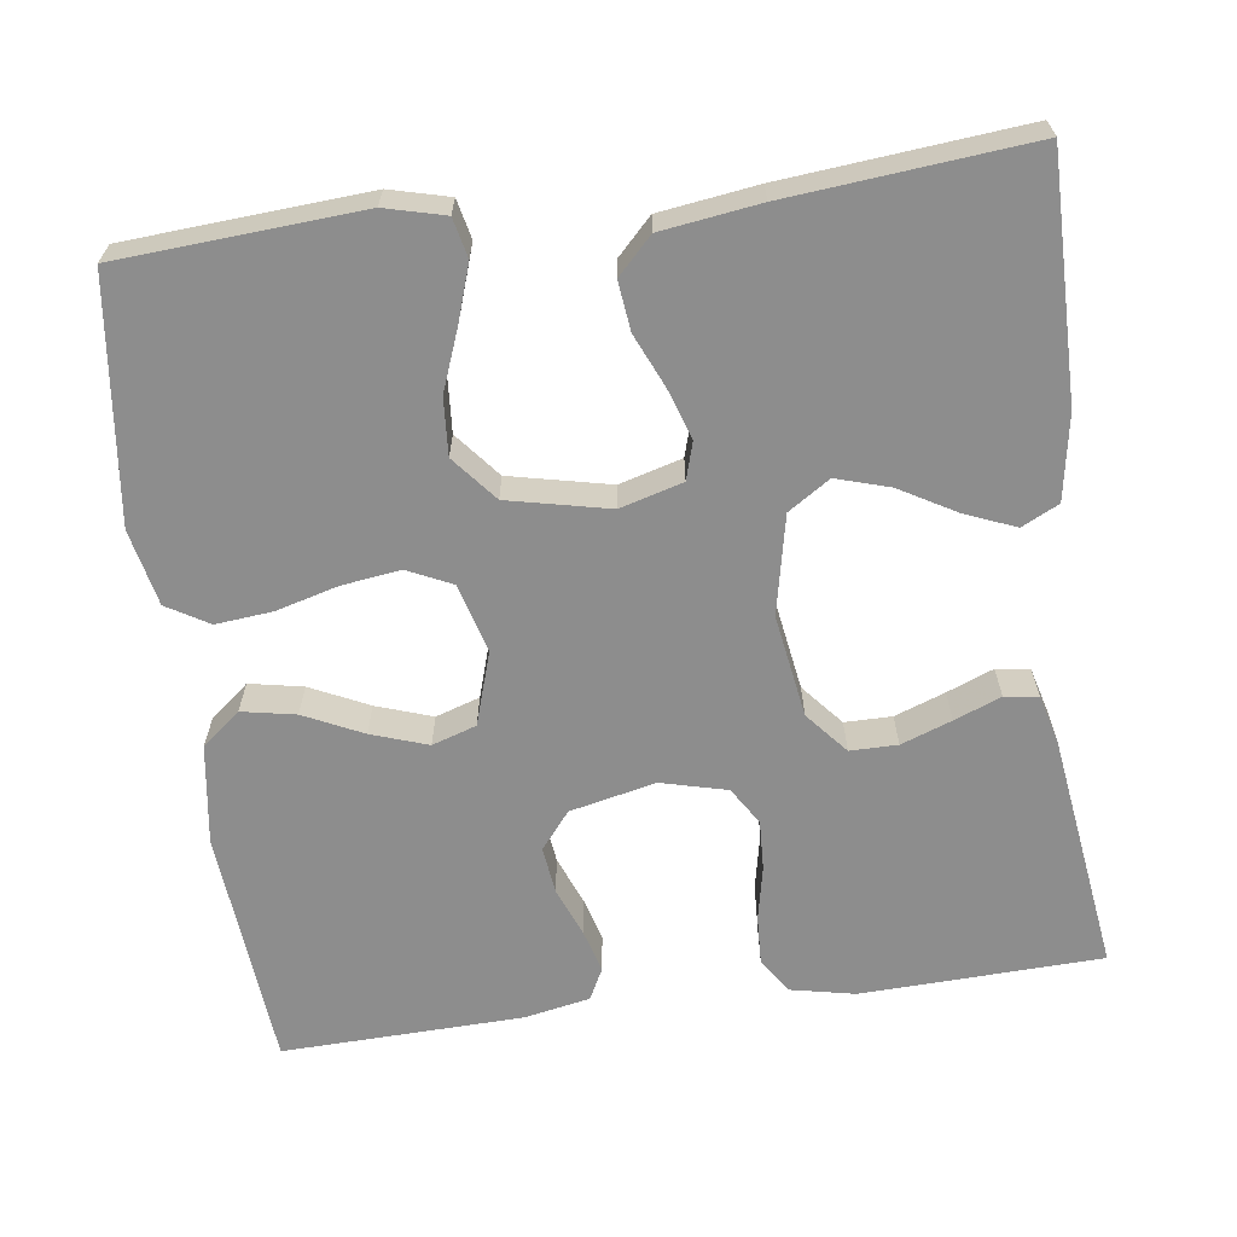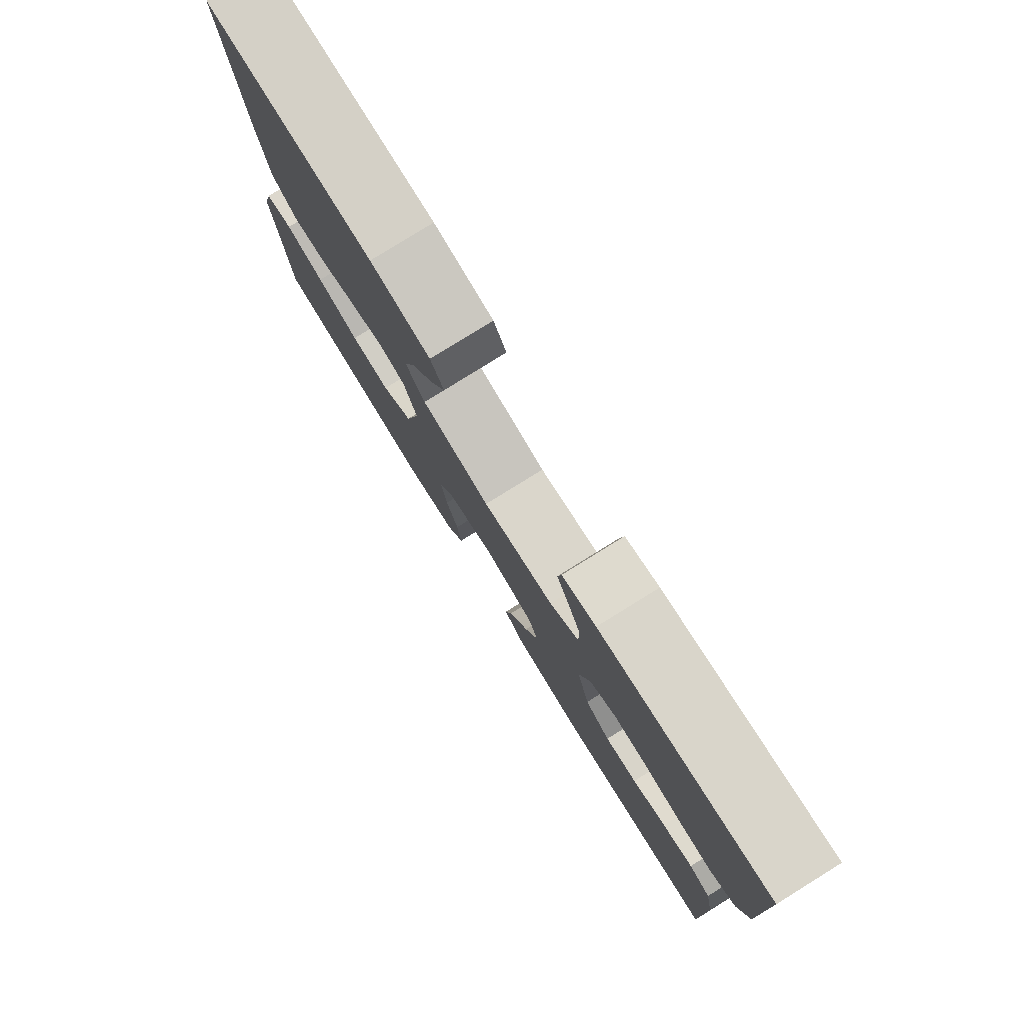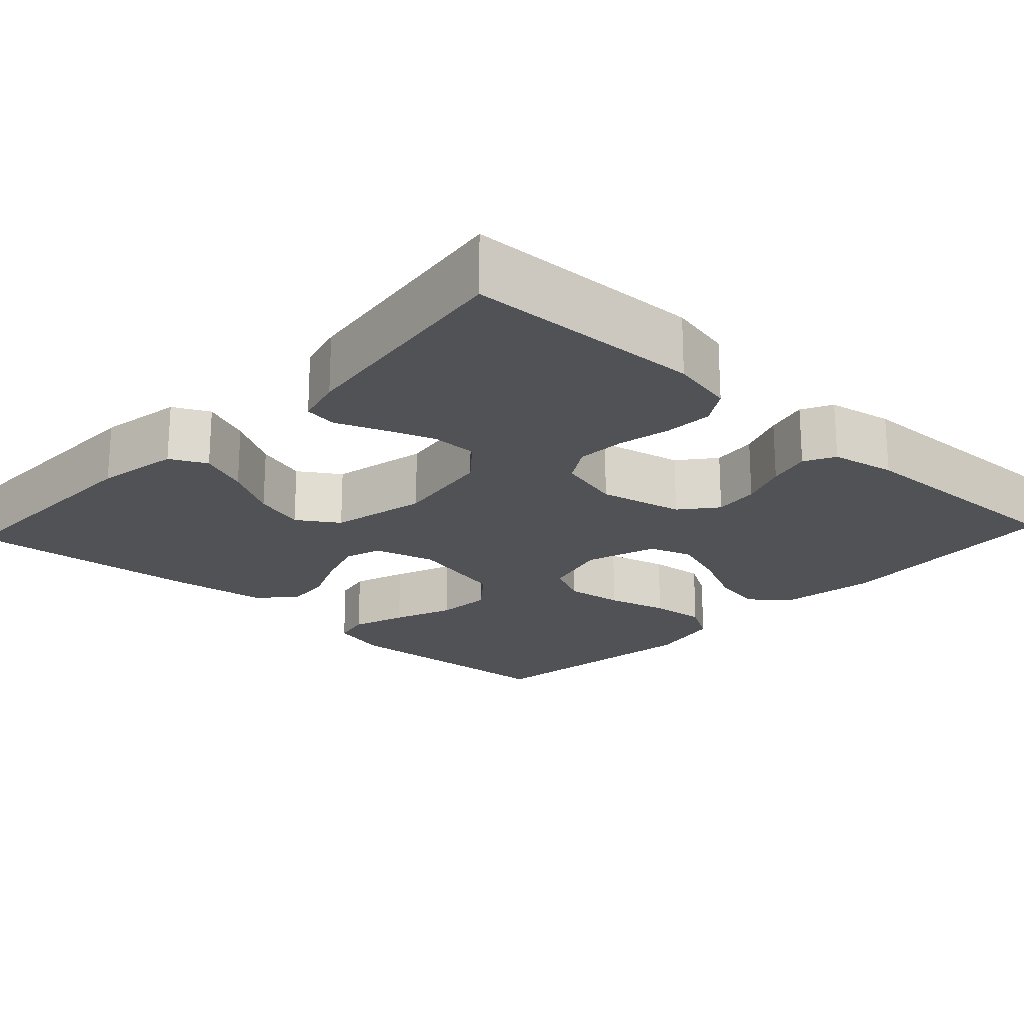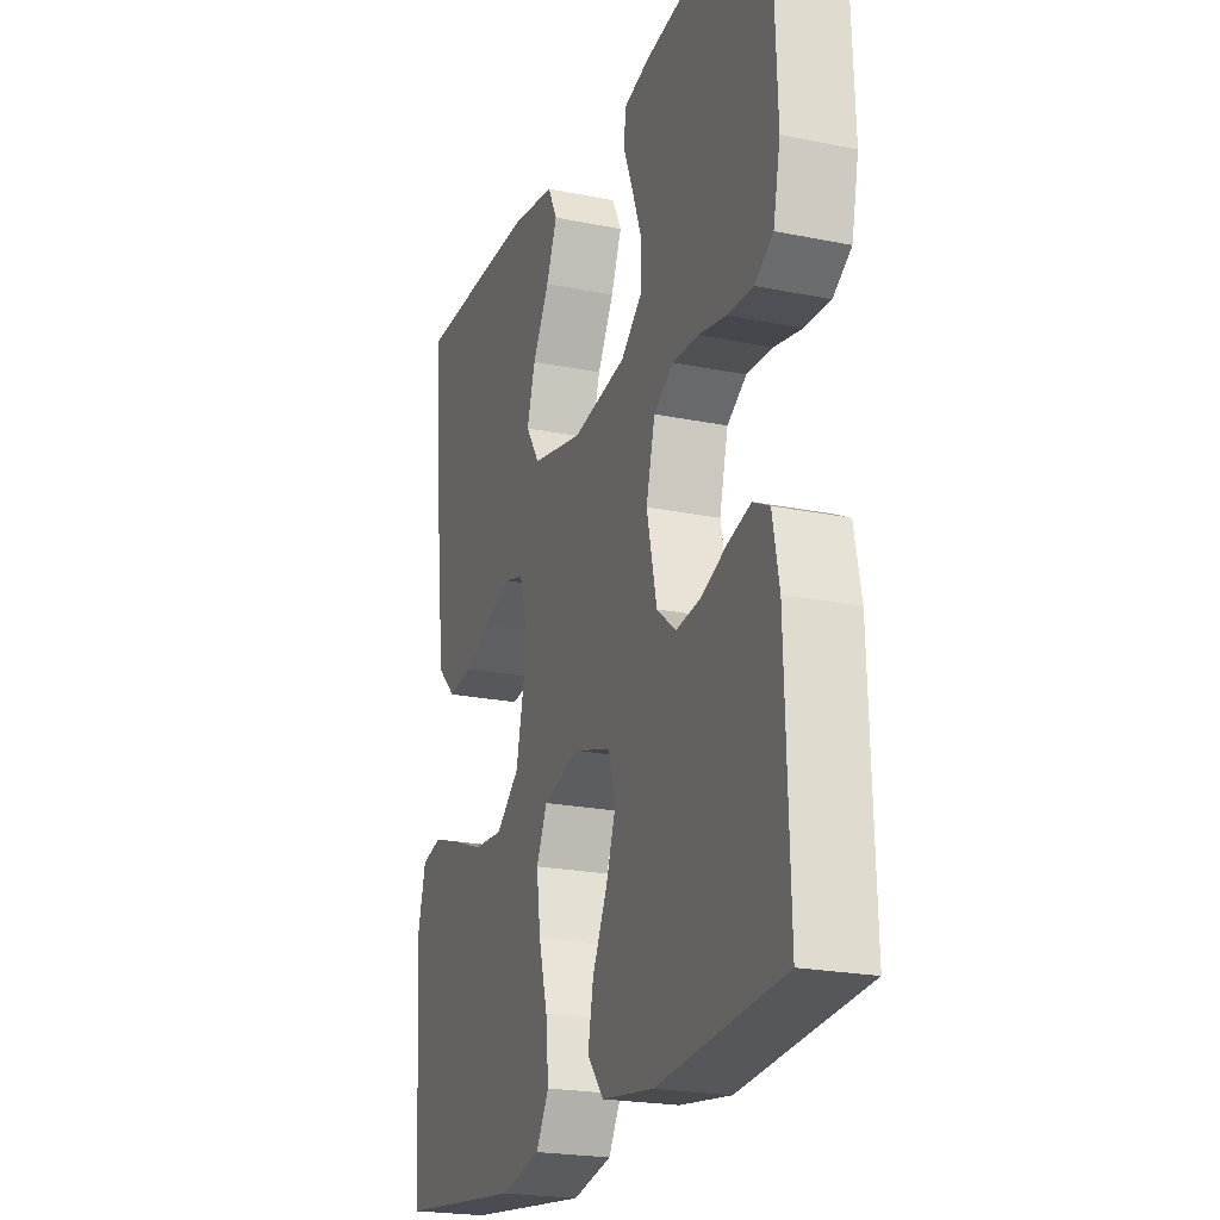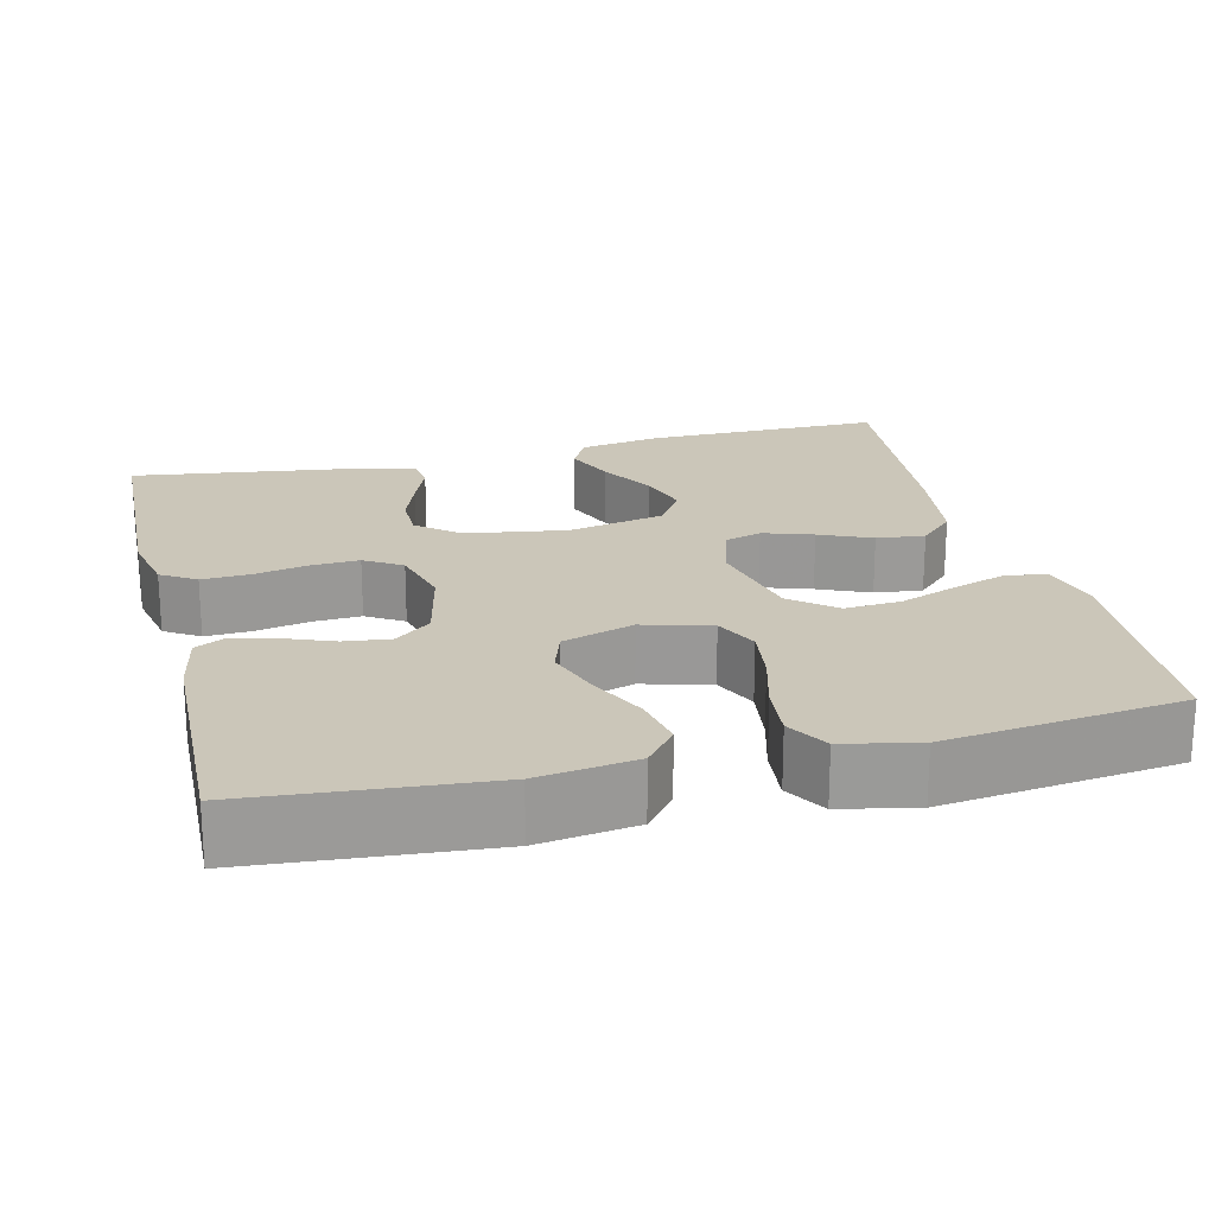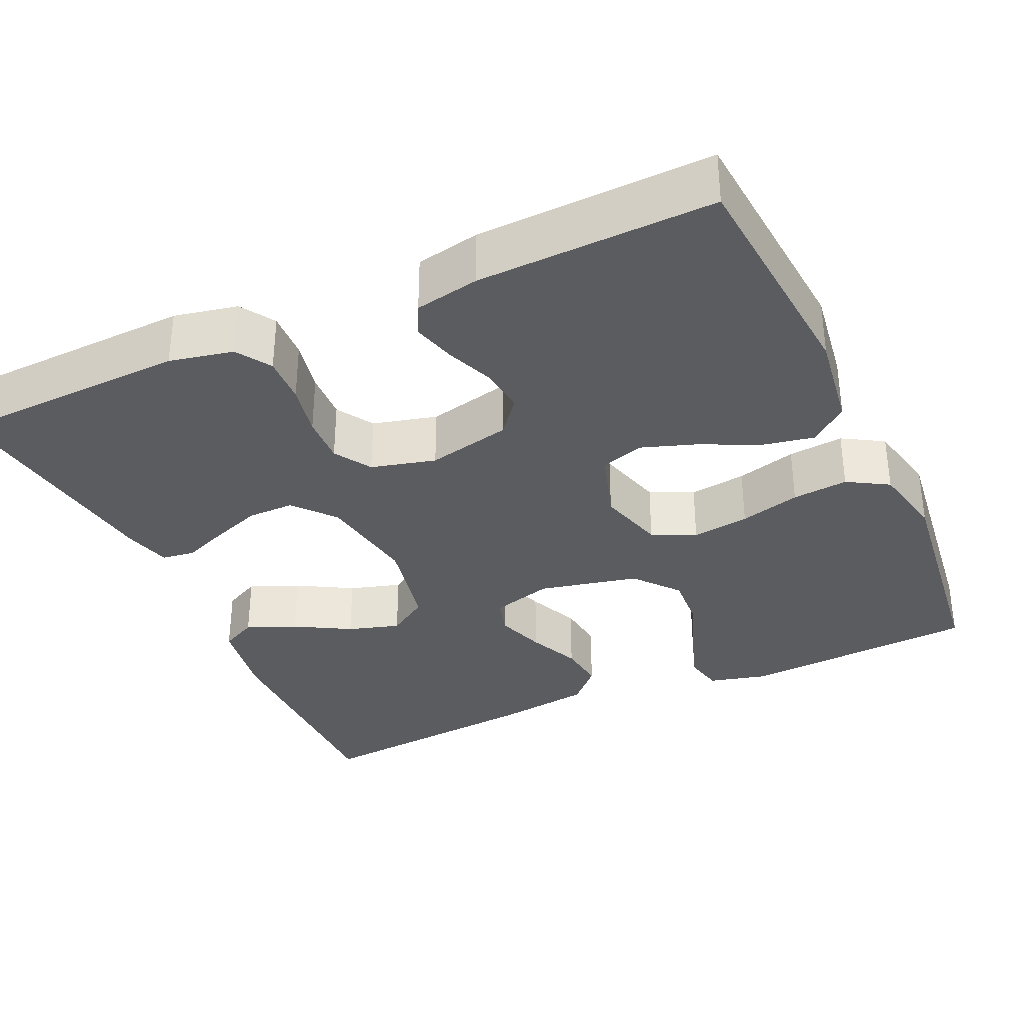
<metadata>
{"format":"obj","ext":"obj","renderer":"f3d","projection":"perspective","resolution":1024,"background":"white","views":[{"elev":-64.6,"azim":-82.3,"up":"+Y"},{"elev":80.0,"azim":58.2,"up":"+Z"},{"elev":-20.9,"azim":46.9,"up":"+Y"},{"elev":-22.1,"azim":70.5,"up":"+Z"},{"elev":21.0,"azim":166.2,"up":"+Y"},{"elev":-33.9,"azim":114.6,"up":"+Y"}]}
</metadata>
<code>
v -0.5 0.07 -0.5
v -0.52 0.07 -0.2
v -0.501 0.07 -0.126
v -0.452 0.07 -0.115
v -0.383 0.07 -0.138
v -0.307 0.07 -0.167
v -0.236 0.07 -0.172
v -0.18 0.07 -0.126
v -0.152 0.07 0
v -0.174 0.07 0.078
v -0.221 0.07 0.092
v -0.284 0.07 0.071
v -0.35 0.07 0.042
v -0.411 0.07 0.035
v -0.455 0.07 0.078
v -0.472 0.07 0.2
v -0.5 0.07 0.5
v -0.2 0.07 0.498
v -0.094 0.07 0.48
v -0.071 0.07 0.434
v -0.097 0.07 0.371
v -0.137 0.07 0.301
v -0.157 0.07 0.235
v -0.123 0.07 0.183
v 0 0.07 0.157
v 0.128 0.07 0.177
v 0.18 0.07 0.221
v 0.18 0.07 0.28
v 0.157 0.07 0.343
v 0.134 0.07 0.401
v 0.14 0.07 0.443
v 0.2 0.07 0.459
v 0.5 0.07 0.5
v 0.511 0.07 0.2
v 0.494 0.07 0.119
v 0.45 0.07 0.091
v 0.389 0.07 0.094
v 0.322 0.07 0.108
v 0.26 0.07 0.111
v 0.213 0.07 0.082
v 0.192 0.07 0
v 0.216 0.07 -0.107
v 0.262 0.07 -0.144
v 0.32 0.07 -0.137
v 0.381 0.07 -0.113
v 0.436 0.07 -0.098
v 0.475 0.07 -0.118
v 0.491 0.07 -0.2
v 0.5 0.07 -0.5
v 0.2 0.07 -0.525
v 0.076 0.07 -0.507
v 0.037 0.07 -0.459
v 0.05 0.07 -0.392
v 0.085 0.07 -0.319
v 0.109 0.07 -0.249
v 0.091 0.07 -0.194
v 0 0.07 -0.165
v -0.086 0.07 -0.189
v -0.112 0.07 -0.244
v -0.102 0.07 -0.317
v -0.081 0.07 -0.394
v -0.074 0.07 -0.465
v -0.105 0.07 -0.517
v -0.2 0.07 -0.537
v -0.5 0 -0.5
v -0.52 0 -0.2
v -0.501 0 -0.126
v -0.452 0 -0.115
v -0.383 0 -0.138
v -0.307 0 -0.167
v -0.236 0 -0.172
v -0.18 0 -0.126
v -0.152 0 0
v -0.174 0 0.078
v -0.221 0 0.092
v -0.284 0 0.071
v -0.35 0 0.042
v -0.411 0 0.035
v -0.455 0 0.078
v -0.472 0 0.2
v -0.5 0 0.5
v -0.2 0 0.498
v -0.094 0 0.48
v -0.071 0 0.434
v -0.097 0 0.371
v -0.137 0 0.301
v -0.157 0 0.235
v -0.123 0 0.183
v 0 0 0.157
v 0.128 0 0.177
v 0.18 0 0.221
v 0.18 0 0.28
v 0.157 0 0.343
v 0.134 0 0.401
v 0.14 0 0.443
v 0.2 0 0.459
v 0.5 0 0.5
v 0.511 0 0.2
v 0.494 0 0.119
v 0.45 0 0.091
v 0.389 0 0.094
v 0.322 0 0.108
v 0.26 0 0.111
v 0.213 0 0.082
v 0.192 0 0
v 0.216 0 -0.107
v 0.262 0 -0.144
v 0.32 0 -0.137
v 0.381 0 -0.113
v 0.436 0 -0.098
v 0.475 0 -0.118
v 0.491 0 -0.2
v 0.5 0 -0.5
v 0.2 0 -0.525
v 0.076 0 -0.507
v 0.037 0 -0.459
v 0.05 0 -0.392
v 0.085 0 -0.319
v 0.109 0 -0.249
v 0.091 0 -0.194
v 0 0 -0.165
v -0.086 0 -0.189
v -0.112 0 -0.244
v -0.102 0 -0.317
v -0.081 0 -0.394
v -0.074 0 -0.465
v -0.105 0 -0.517
v -0.2 0 -0.537
f 4 5 6
f 3 4 6
f 2 3 6
f 1 2 6
f 64 1 6
f 63 64 6
f 62 63 6
f 61 62 6
f 60 61 6
f 59 60 6 7
f 58 59 7 8
f 57 58 8 9
f 56 57 9 10
f 52 53 54
f 51 52 54
f 50 51 54
f 49 50 54
f 48 49 54
f 47 48 54
f 46 47 54
f 45 46 54
f 44 45 54
f 43 44 54 55
f 42 43 55 56
f 36 37 38
f 35 36 38
f 34 35 38
f 33 34 38
f 32 33 38
f 31 32 38
f 30 31 38
f 29 30 38
f 28 29 38 39
f 27 28 39 40
f 20 21 22
f 19 20 22
f 18 19 22
f 17 18 22
f 16 17 22
f 15 16 22
f 14 15 22
f 13 14 22
f 12 13 22
f 11 12 22 23
f 10 11 23 24
f 10 24 25
f 56 10 25
f 42 56 25
f 41 42 25
f 26 27 40 41
f 25 26 41
f 70 69 68
f 70 68 67
f 70 67 66
f 70 66 65
f 70 65 128
f 70 128 127
f 70 127 126
f 70 126 125
f 70 125 124
f 71 70 124 123
f 72 71 123 122
f 73 72 122 121
f 74 73 121 120
f 118 117 116
f 118 116 115
f 118 115 114
f 118 114 113
f 118 113 112
f 118 112 111
f 118 111 110
f 118 110 109
f 118 109 108
f 119 118 108 107
f 120 119 107 106
f 102 101 100
f 102 100 99
f 102 99 98
f 102 98 97
f 102 97 96
f 102 96 95
f 102 95 94
f 102 94 93
f 103 102 93 92
f 104 103 92 91
f 86 85 84
f 86 84 83
f 86 83 82
f 86 82 81
f 86 81 80
f 86 80 79
f 86 79 78
f 86 78 77
f 86 77 76
f 87 86 76 75
f 88 87 75 74
f 89 88 74
f 89 74 120
f 89 120 106
f 89 106 105
f 105 104 91 90
f 105 90 89
f 1 65 66 2
f 2 66 67 3
f 3 67 68 4
f 4 68 69 5
f 5 69 70 6
f 6 70 71 7
f 7 71 72 8
f 8 72 73 9
f 9 73 74 10
f 10 74 75 11
f 11 75 76 12
f 12 76 77 13
f 13 77 78 14
f 14 78 79 15
f 15 79 80 16
f 16 80 81 17
f 17 81 82 18
f 18 82 83 19
f 19 83 84 20
f 20 84 85 21
f 21 85 86 22
f 22 86 87 23
f 23 87 88 24
f 24 88 89 25
f 25 89 90 26
f 26 90 91 27
f 27 91 92 28
f 28 92 93 29
f 29 93 94 30
f 30 94 95 31
f 31 95 96 32
f 32 96 97 33
f 33 97 98 34
f 34 98 99 35
f 35 99 100 36
f 36 100 101 37
f 37 101 102 38
f 38 102 103 39
f 39 103 104 40
f 40 104 105 41
f 41 105 106 42
f 42 106 107 43
f 43 107 108 44
f 44 108 109 45
f 45 109 110 46
f 46 110 111 47
f 47 111 112 48
f 48 112 113 49
f 49 113 114 50
f 50 114 115 51
f 51 115 116 52
f 52 116 117 53
f 53 117 118 54
f 54 118 119 55
f 55 119 120 56
f 56 120 121 57
f 57 121 122 58
f 58 122 123 59
f 59 123 124 60
f 60 124 125 61
f 61 125 126 62
f 62 126 127 63
f 63 127 128 64
f 64 128 65 1

</code>
